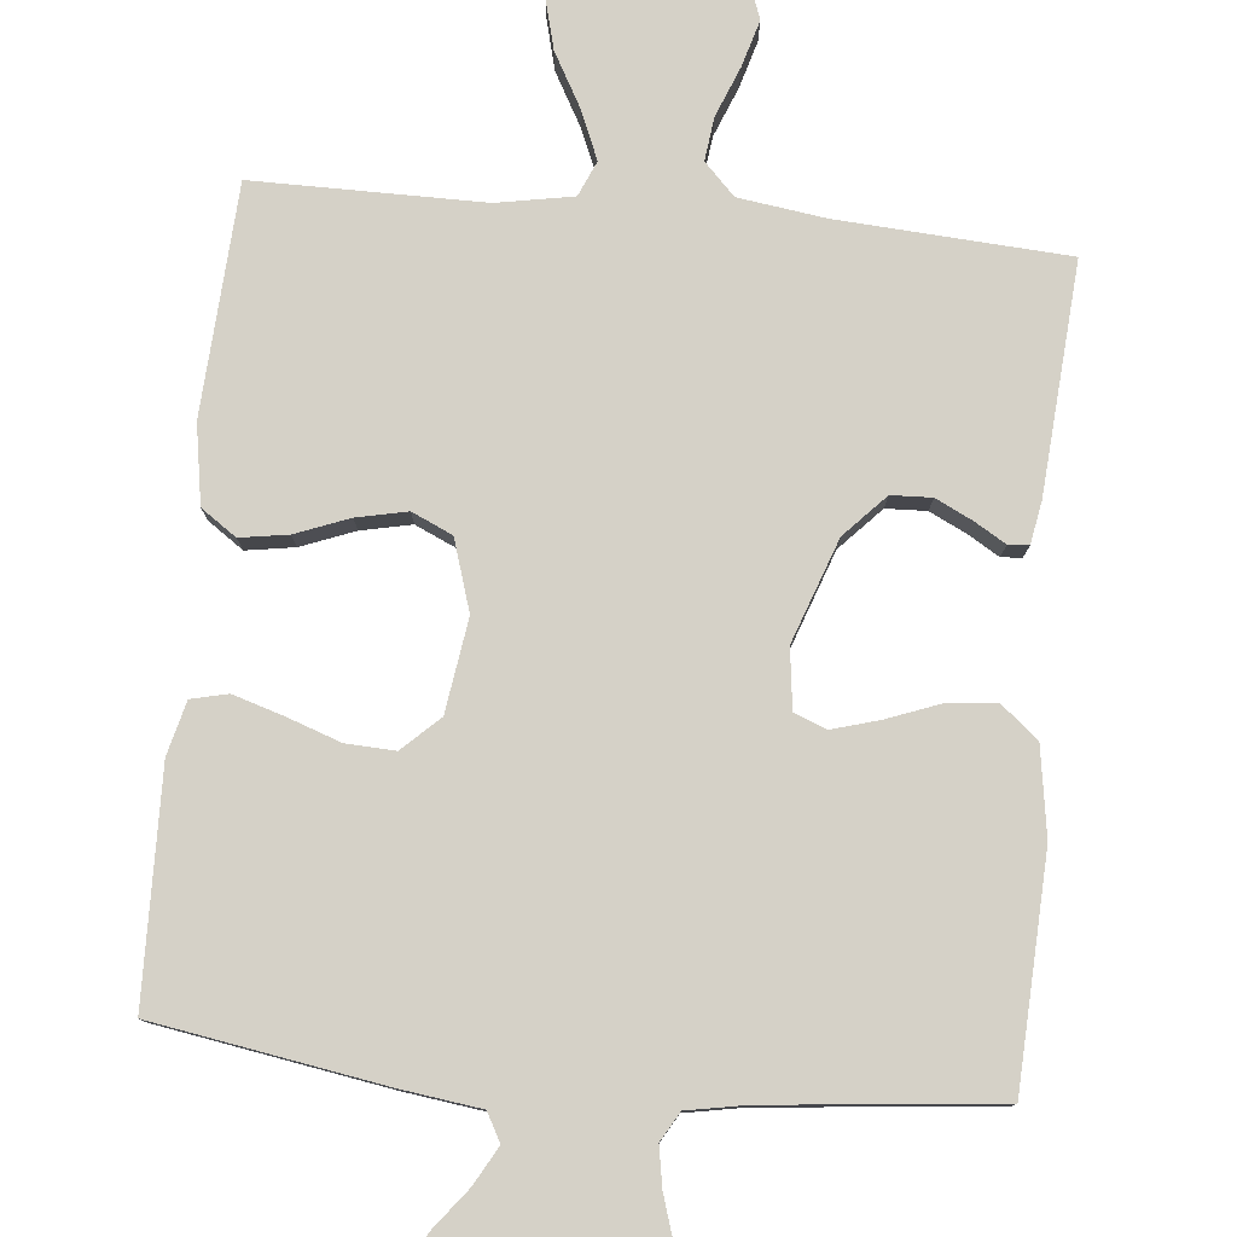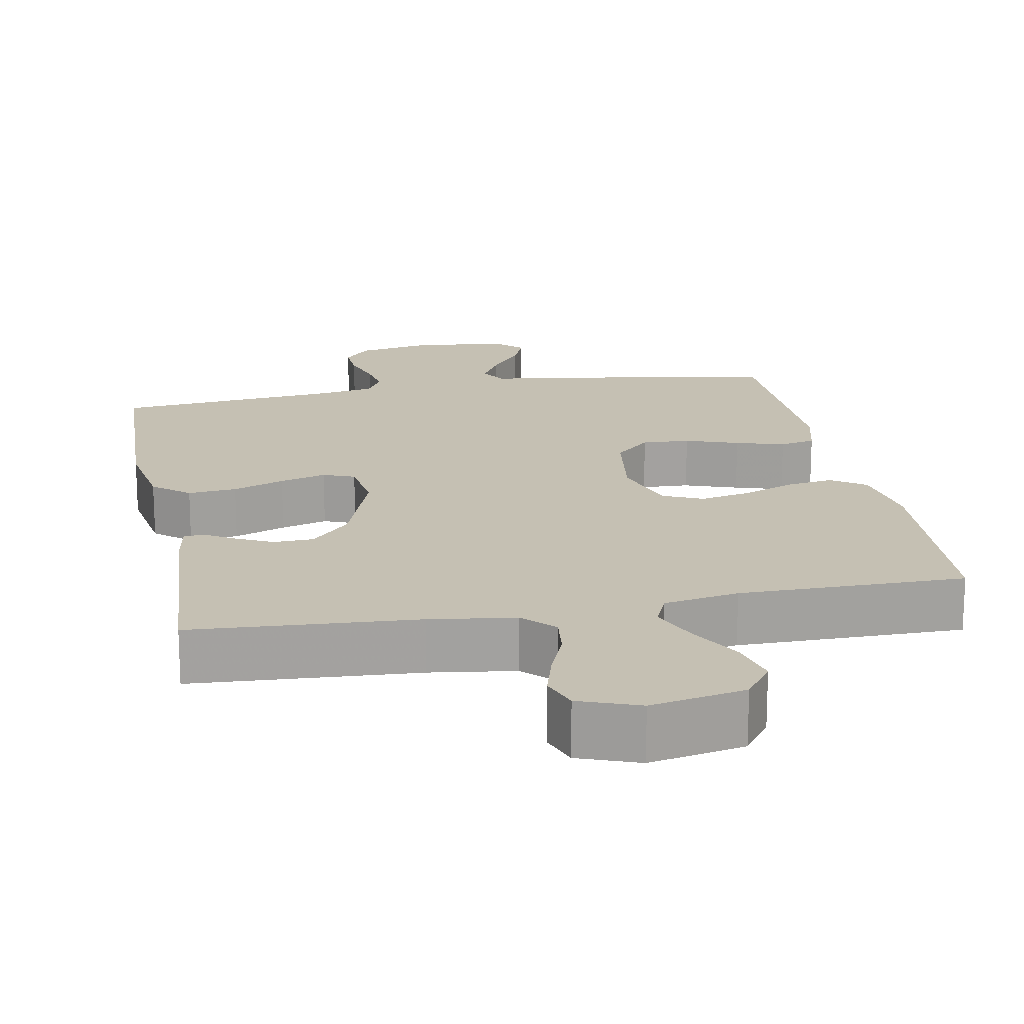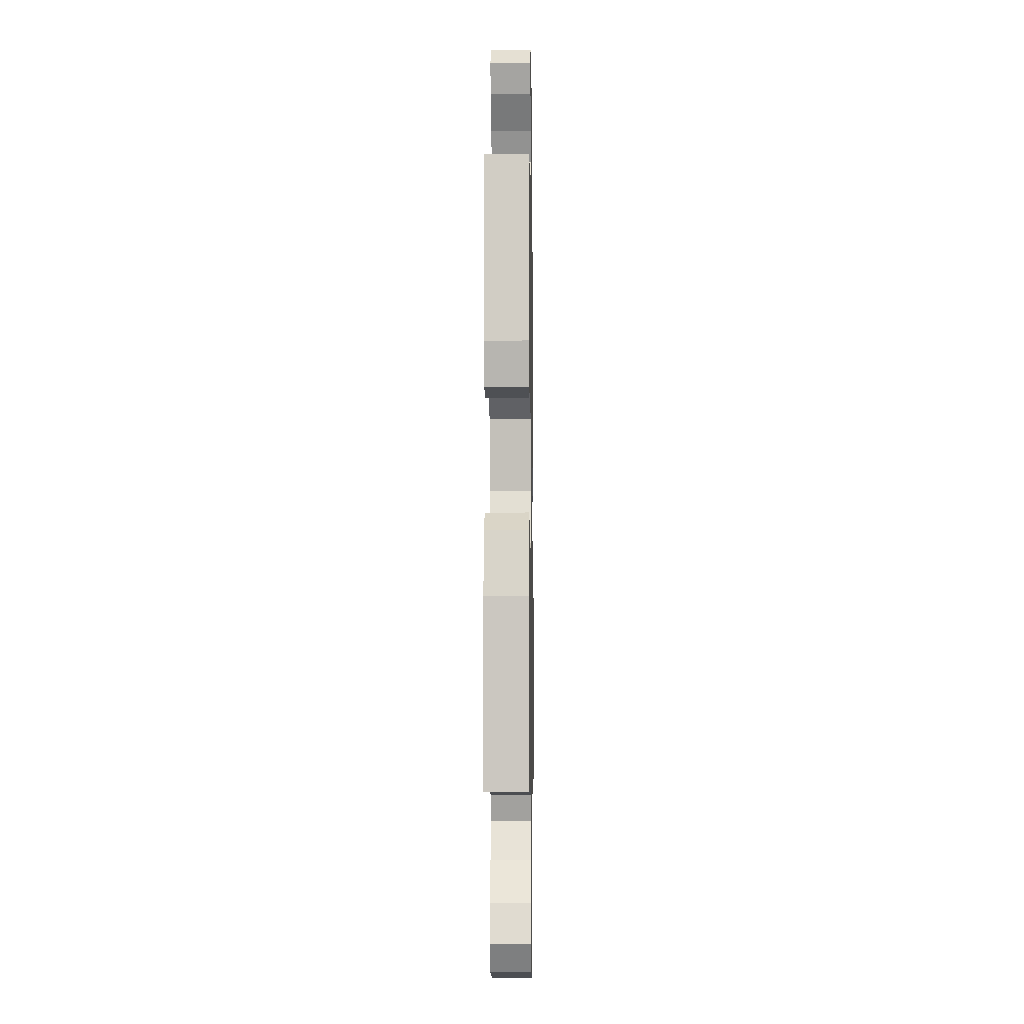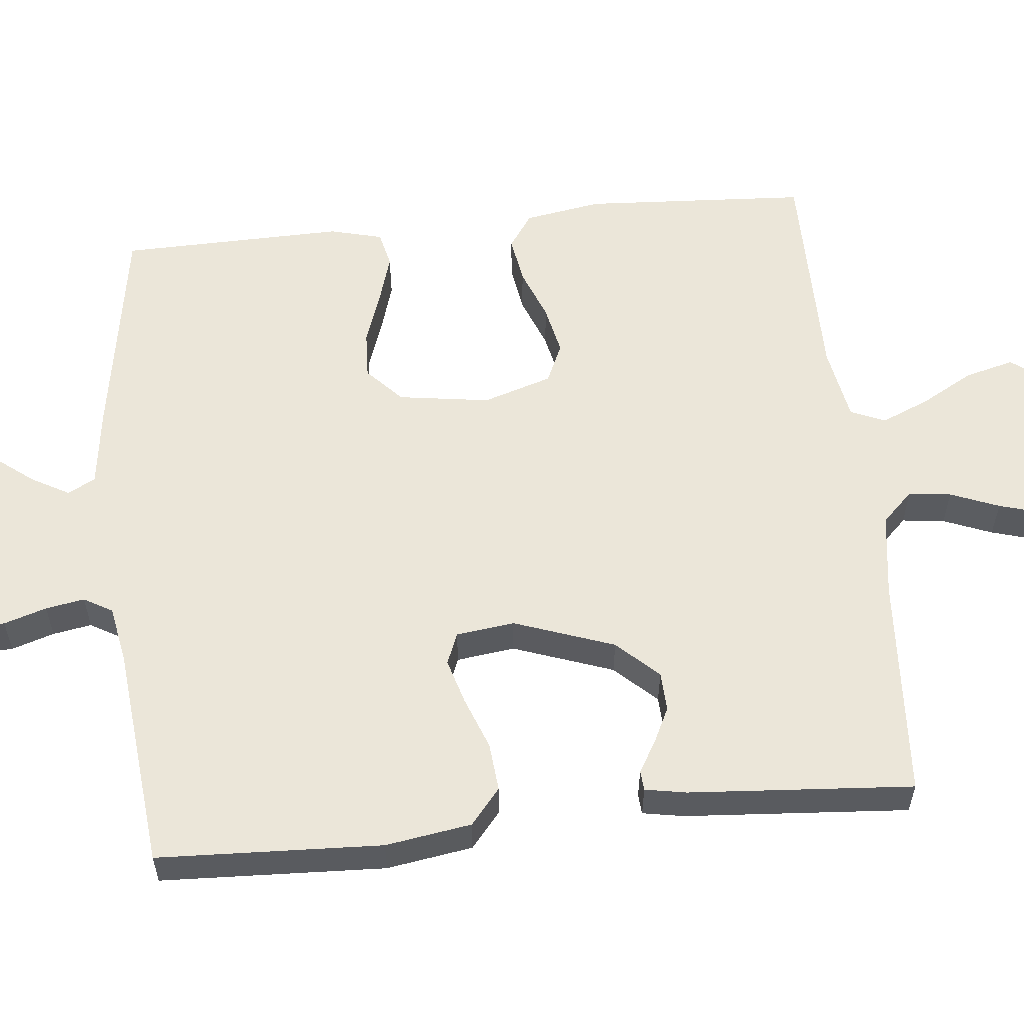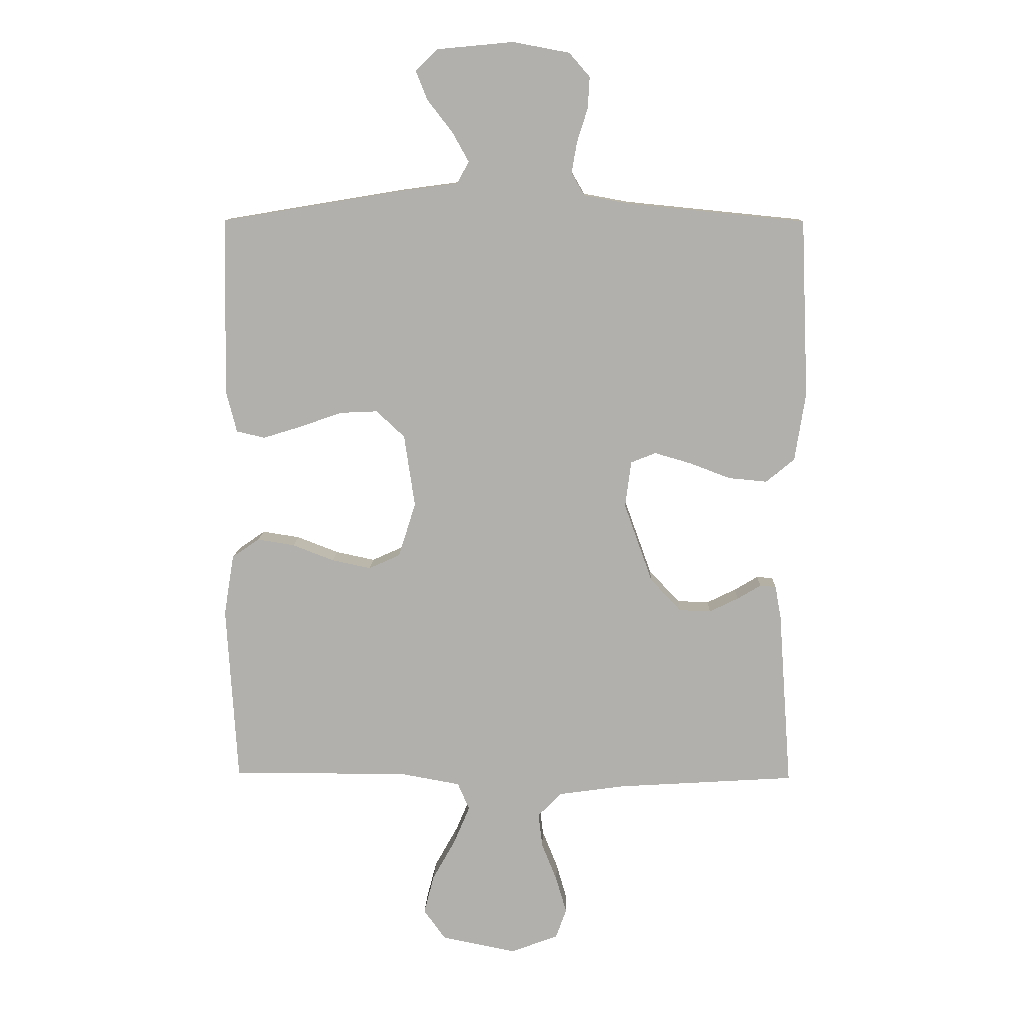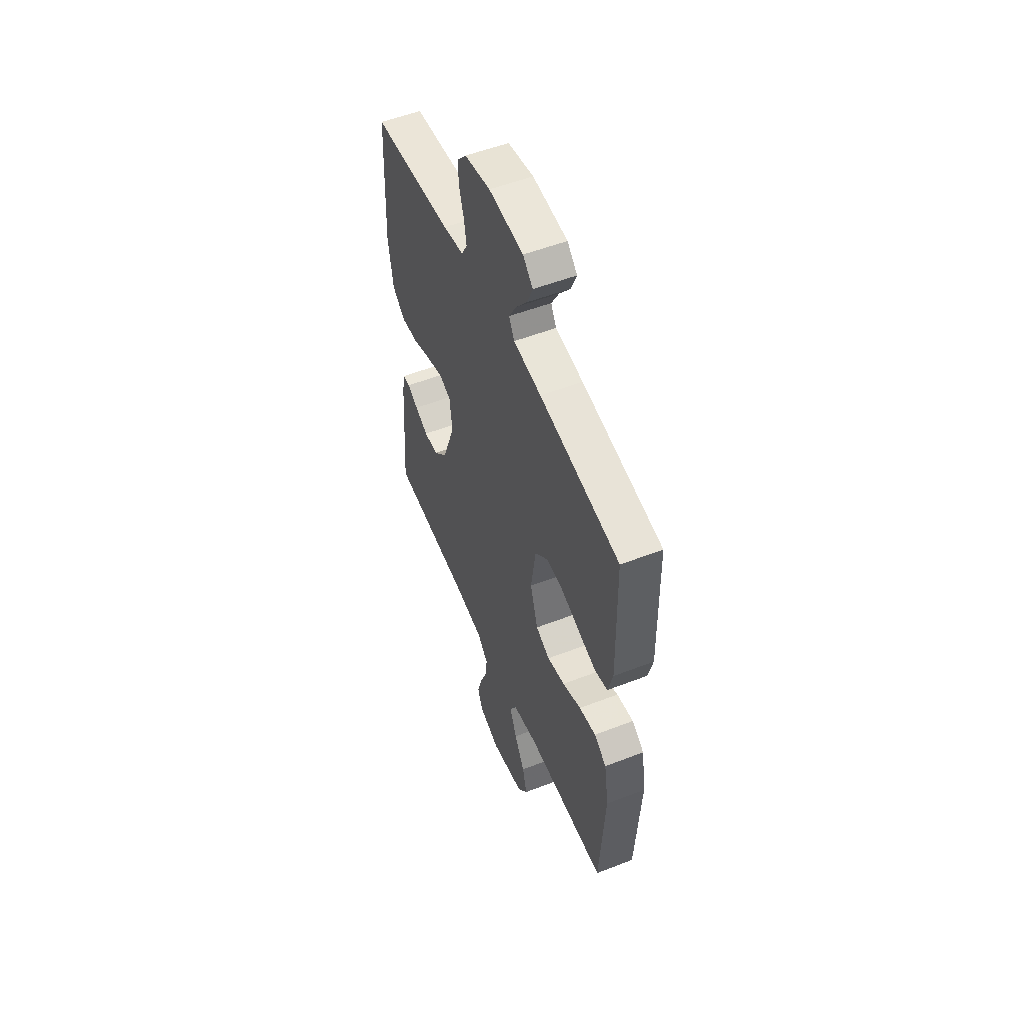
<metadata>
{"format":"obj","ext":"obj","renderer":"f3d","projection":"perspective","resolution":1024,"background":"white","views":[{"elev":79.0,"azim":5.5,"up":"+Y"},{"elev":18.1,"azim":169.2,"up":"+Y"},{"elev":-5.7,"azim":-89.0,"up":"+Z"},{"elev":57.4,"azim":84.1,"up":"+Y"},{"elev":11.0,"azim":1.8,"up":"+Z"},{"elev":53.9,"azim":-112.4,"up":"+Z"}]}
</metadata>
<code>
v 0.5 0.07 0.5
v 0.513 0.07 0.2
v 0.495 0.07 0.085
v 0.447 0.07 0.045
v 0.382 0.07 0.051
v 0.313 0.07 0.077
v 0.251 0.07 0.095
v 0.209 0.07 0.078
v 0.199 0.07 0
v 0.247 0.07 -0.134
v 0.299 0.07 -0.189
v 0.352 0.07 -0.191
v 0.401 0.07 -0.167
v 0.441 0.07 -0.143
v 0.468 0.07 -0.145
v 0.478 0.07 -0.2
v 0.5 0.07 -0.5
v 0.2 0.07 -0.519
v 0.087 0.07 -0.535
v 0.047 0.07 -0.576
v 0.054 0.07 -0.633
v 0.08 0.07 -0.698
v 0.098 0.07 -0.76
v 0.08 0.07 -0.81
v 0 0.07 -0.84
v -0.126 0.07 -0.815
v -0.163 0.07 -0.764
v -0.146 0.07 -0.698
v -0.107 0.07 -0.628
v -0.08 0.07 -0.564
v -0.1 0.07 -0.518
v -0.2 0.07 -0.5
v -0.5 0.07 -0.5
v -0.518 0.07 -0.2
v -0.501 0.07 -0.097
v -0.455 0.07 -0.065
v -0.392 0.07 -0.075
v -0.322 0.07 -0.102
v -0.256 0.07 -0.116
v -0.203 0.07 -0.092
v -0.174 0.07 0
v -0.192 0.07 0.122
v -0.24 0.07 0.167
v -0.304 0.07 0.164
v -0.375 0.07 0.139
v -0.44 0.07 0.119
v -0.488 0.07 0.13
v -0.506 0.07 0.2
v -0.5 0.07 0.5
v -0.2 0.07 0.55
v -0.096 0.07 0.564
v -0.076 0.07 0.601
v -0.104 0.07 0.651
v -0.146 0.07 0.705
v -0.166 0.07 0.754
v -0.129 0.07 0.79
v 0 0.07 0.802
v 0.096 0.07 0.784
v 0.131 0.07 0.744
v 0.128 0.07 0.691
v 0.11 0.07 0.634
v 0.101 0.07 0.582
v 0.123 0.07 0.544
v 0.2 0.07 0.53
v 0.5 0 0.5
v 0.513 0 0.2
v 0.495 0 0.085
v 0.447 0 0.045
v 0.382 0 0.051
v 0.313 0 0.077
v 0.251 0 0.095
v 0.209 0 0.078
v 0.199 0 0
v 0.247 0 -0.134
v 0.299 0 -0.189
v 0.352 0 -0.191
v 0.401 0 -0.167
v 0.441 0 -0.143
v 0.468 0 -0.145
v 0.478 0 -0.2
v 0.5 0 -0.5
v 0.2 0 -0.519
v 0.087 0 -0.535
v 0.047 0 -0.576
v 0.054 0 -0.633
v 0.08 0 -0.698
v 0.098 0 -0.76
v 0.08 0 -0.81
v 0 0 -0.84
v -0.126 0 -0.815
v -0.163 0 -0.764
v -0.146 0 -0.698
v -0.107 0 -0.628
v -0.08 0 -0.564
v -0.1 0 -0.518
v -0.2 0 -0.5
v -0.5 0 -0.5
v -0.518 0 -0.2
v -0.501 0 -0.097
v -0.455 0 -0.065
v -0.392 0 -0.075
v -0.322 0 -0.102
v -0.256 0 -0.116
v -0.203 0 -0.092
v -0.174 0 0
v -0.192 0 0.122
v -0.24 0 0.167
v -0.304 0 0.164
v -0.375 0 0.139
v -0.44 0 0.119
v -0.488 0 0.13
v -0.506 0 0.2
v -0.5 0 0.5
v -0.2 0 0.55
v -0.096 0 0.564
v -0.076 0 0.601
v -0.104 0 0.651
v -0.146 0 0.705
v -0.166 0 0.754
v -0.129 0 0.79
v 0 0 0.802
v 0.096 0 0.784
v 0.131 0 0.744
v 0.128 0 0.691
v 0.11 0 0.634
v 0.101 0 0.582
v 0.123 0 0.544
v 0.2 0 0.53
f 59 60 61
f 58 59 61
f 57 58 61
f 56 57 61
f 55 56 61
f 54 55 61
f 53 54 61
f 52 53 61 62
f 51 52 62 63
f 51 63 64
f 50 51 64
f 49 50 64
f 48 49 64
f 47 48 64
f 46 47 64
f 45 46 64
f 44 45 64
f 36 37 38
f 35 36 38
f 34 35 38
f 33 34 38
f 32 33 38
f 31 32 38 39
f 30 31 39 40
f 27 28 29
f 26 27 29
f 25 26 29
f 24 25 29
f 23 24 29
f 22 23 29
f 21 22 29
f 20 21 29 30
f 30 40 41
f 20 30 41
f 19 20 41
f 16 17 18
f 15 16 18
f 14 15 18
f 13 14 18
f 12 13 18 19
f 4 5 6
f 3 4 6
f 2 3 6
f 1 2 6
f 64 1 6
f 64 6 7
f 43 44 64
f 64 7 8
f 43 64 8
f 42 43 8
f 41 42 8 9
f 19 41 9 10
f 11 12 19
f 10 11 19
f 125 124 123
f 125 123 122
f 125 122 121
f 125 121 120
f 125 120 119
f 125 119 118
f 125 118 117
f 126 125 117 116
f 127 126 116 115
f 128 127 115
f 128 115 114
f 128 114 113
f 128 113 112
f 128 112 111
f 128 111 110
f 128 110 109
f 128 109 108
f 102 101 100
f 102 100 99
f 102 99 98
f 102 98 97
f 102 97 96
f 103 102 96 95
f 104 103 95 94
f 93 92 91
f 93 91 90
f 93 90 89
f 93 89 88
f 93 88 87
f 93 87 86
f 93 86 85
f 94 93 85 84
f 105 104 94
f 105 94 84
f 105 84 83
f 82 81 80
f 82 80 79
f 82 79 78
f 82 78 77
f 83 82 77 76
f 70 69 68
f 70 68 67
f 70 67 66
f 70 66 65
f 70 65 128
f 71 70 128
f 128 108 107
f 72 71 128
f 72 128 107
f 72 107 106
f 73 72 106 105
f 74 73 105 83
f 83 76 75
f 83 75 74
f 1 65 66 2
f 2 66 67 3
f 3 67 68 4
f 4 68 69 5
f 5 69 70 6
f 6 70 71 7
f 7 71 72 8
f 8 72 73 9
f 9 73 74 10
f 10 74 75 11
f 11 75 76 12
f 12 76 77 13
f 13 77 78 14
f 14 78 79 15
f 15 79 80 16
f 16 80 81 17
f 17 81 82 18
f 18 82 83 19
f 19 83 84 20
f 20 84 85 21
f 21 85 86 22
f 22 86 87 23
f 23 87 88 24
f 24 88 89 25
f 25 89 90 26
f 26 90 91 27
f 27 91 92 28
f 28 92 93 29
f 29 93 94 30
f 30 94 95 31
f 31 95 96 32
f 32 96 97 33
f 33 97 98 34
f 34 98 99 35
f 35 99 100 36
f 36 100 101 37
f 37 101 102 38
f 38 102 103 39
f 39 103 104 40
f 40 104 105 41
f 41 105 106 42
f 42 106 107 43
f 43 107 108 44
f 44 108 109 45
f 45 109 110 46
f 46 110 111 47
f 47 111 112 48
f 48 112 113 49
f 49 113 114 50
f 50 114 115 51
f 51 115 116 52
f 52 116 117 53
f 53 117 118 54
f 54 118 119 55
f 55 119 120 56
f 56 120 121 57
f 57 121 122 58
f 58 122 123 59
f 59 123 124 60
f 60 124 125 61
f 61 125 126 62
f 62 126 127 63
f 63 127 128 64
f 64 128 65 1

</code>
